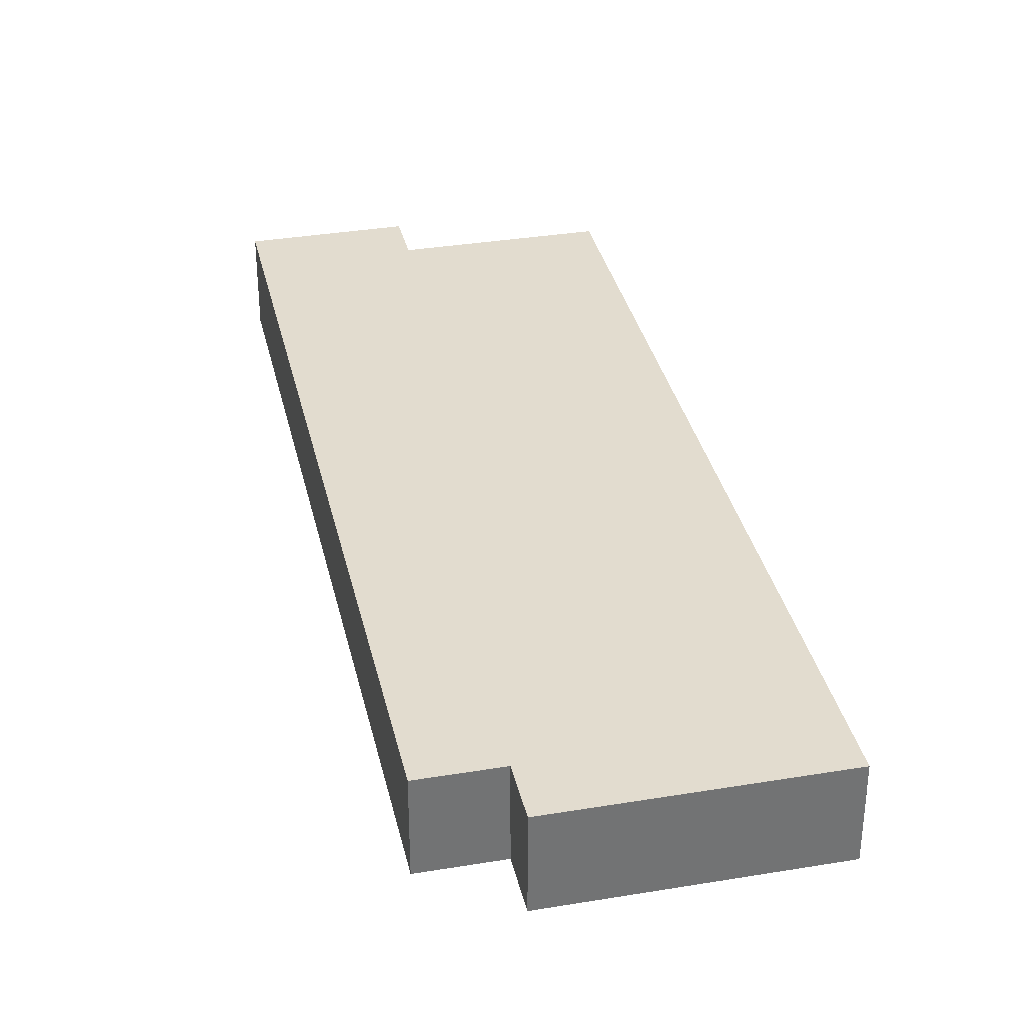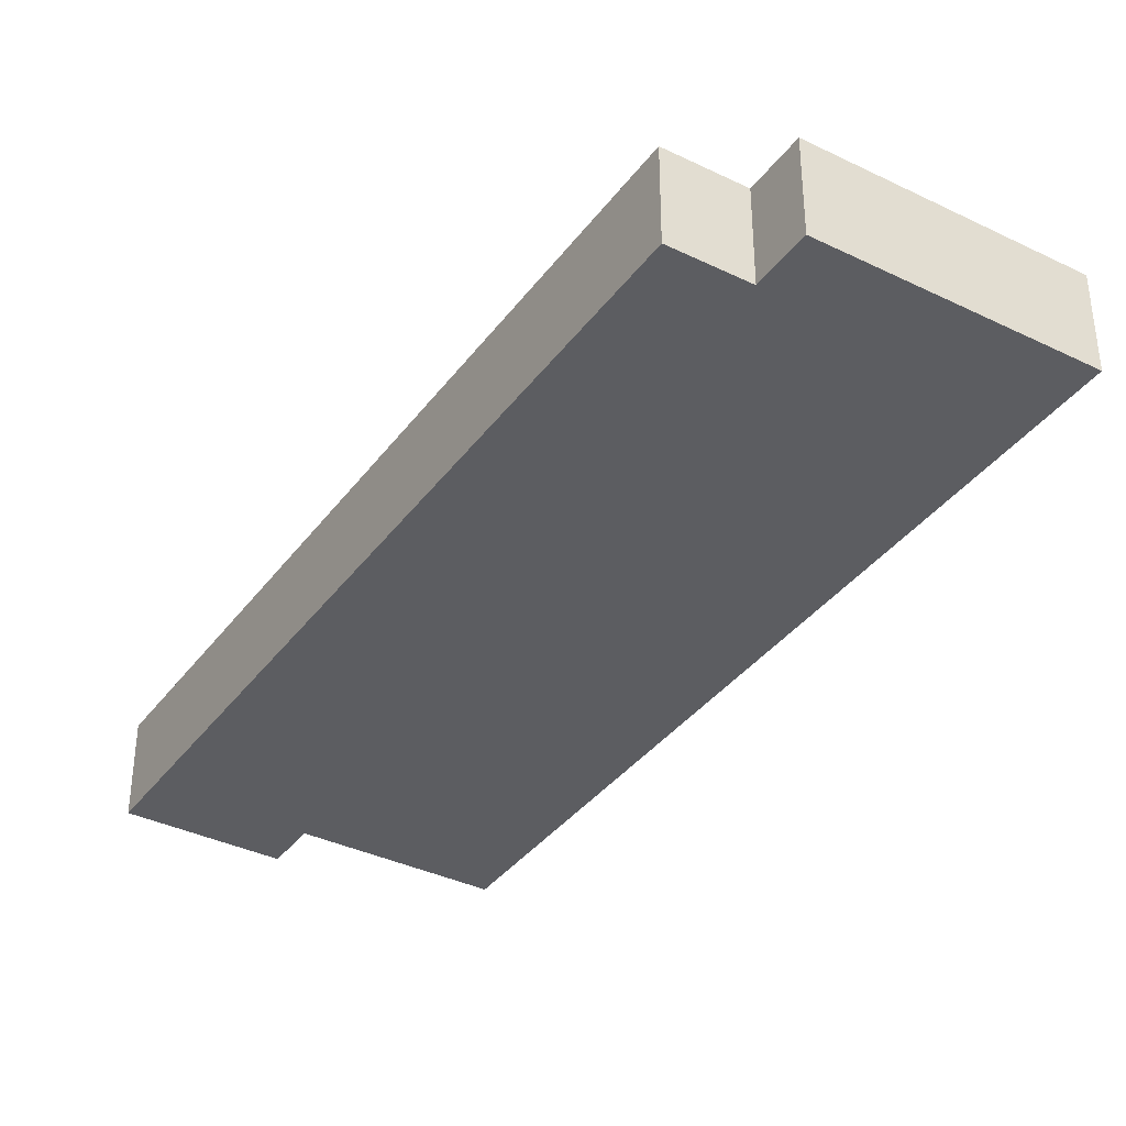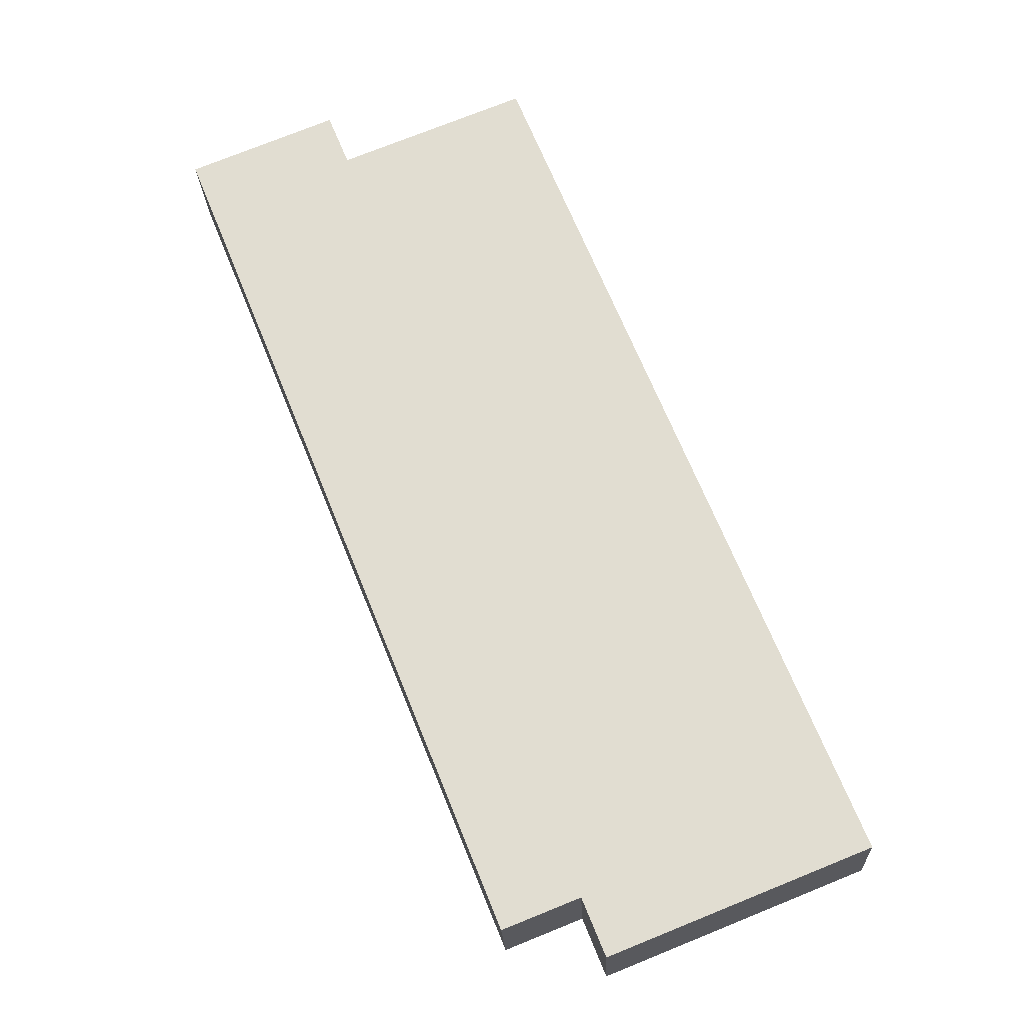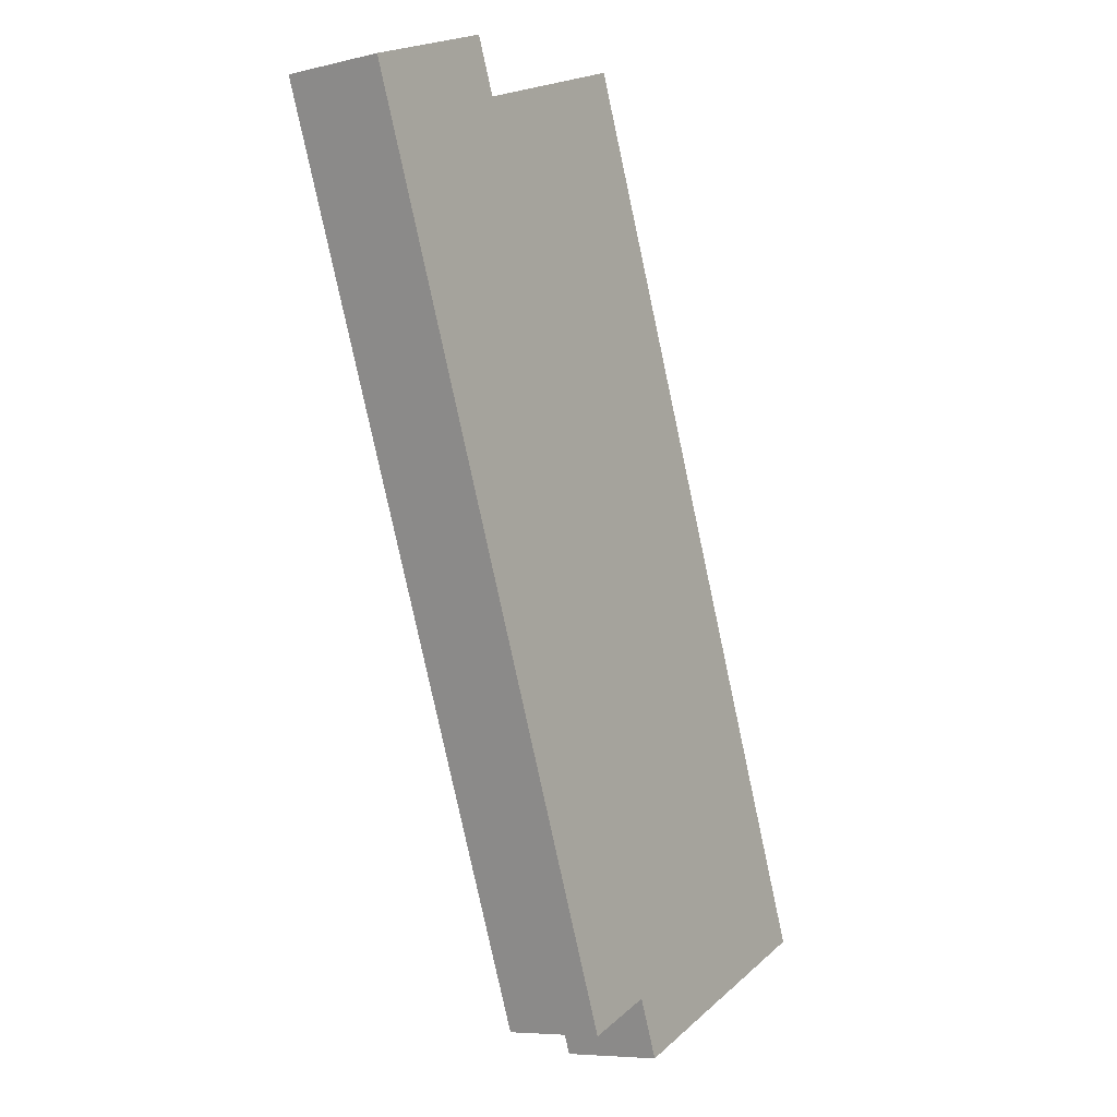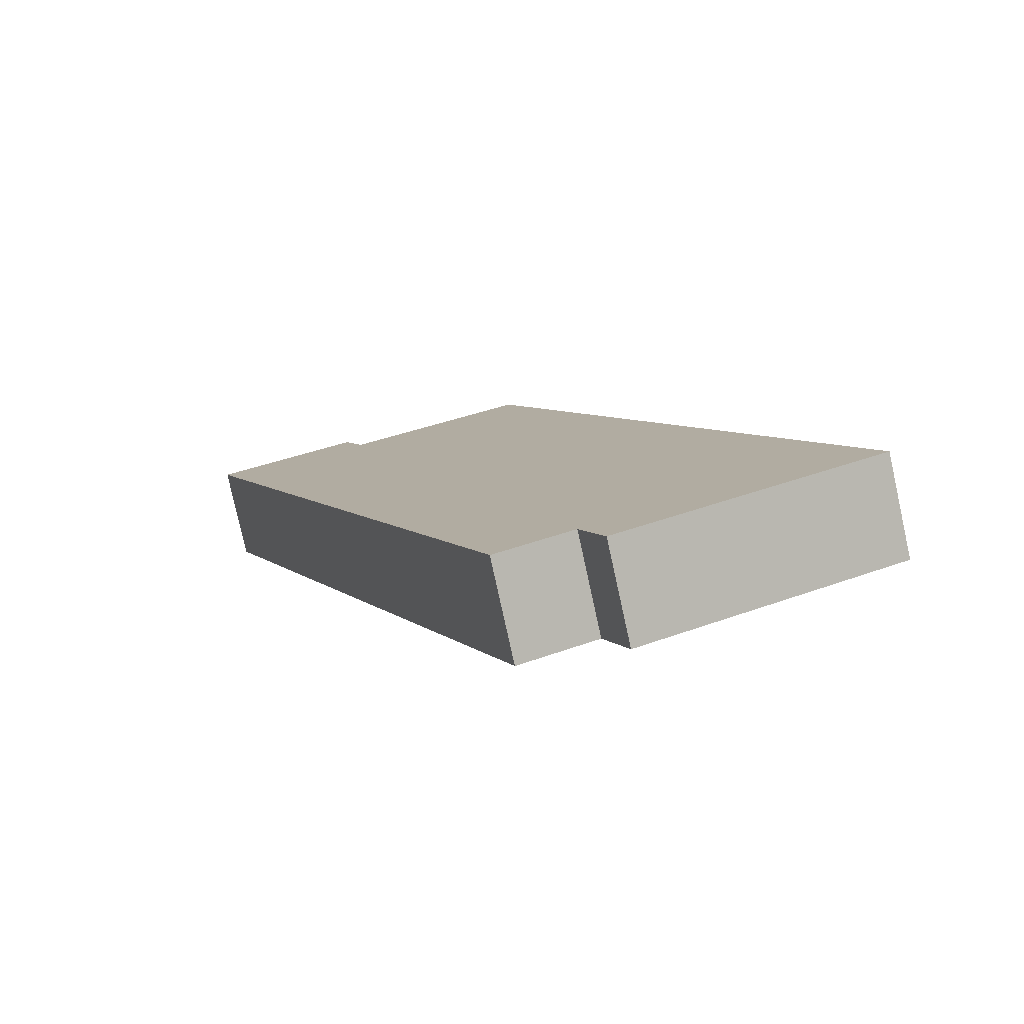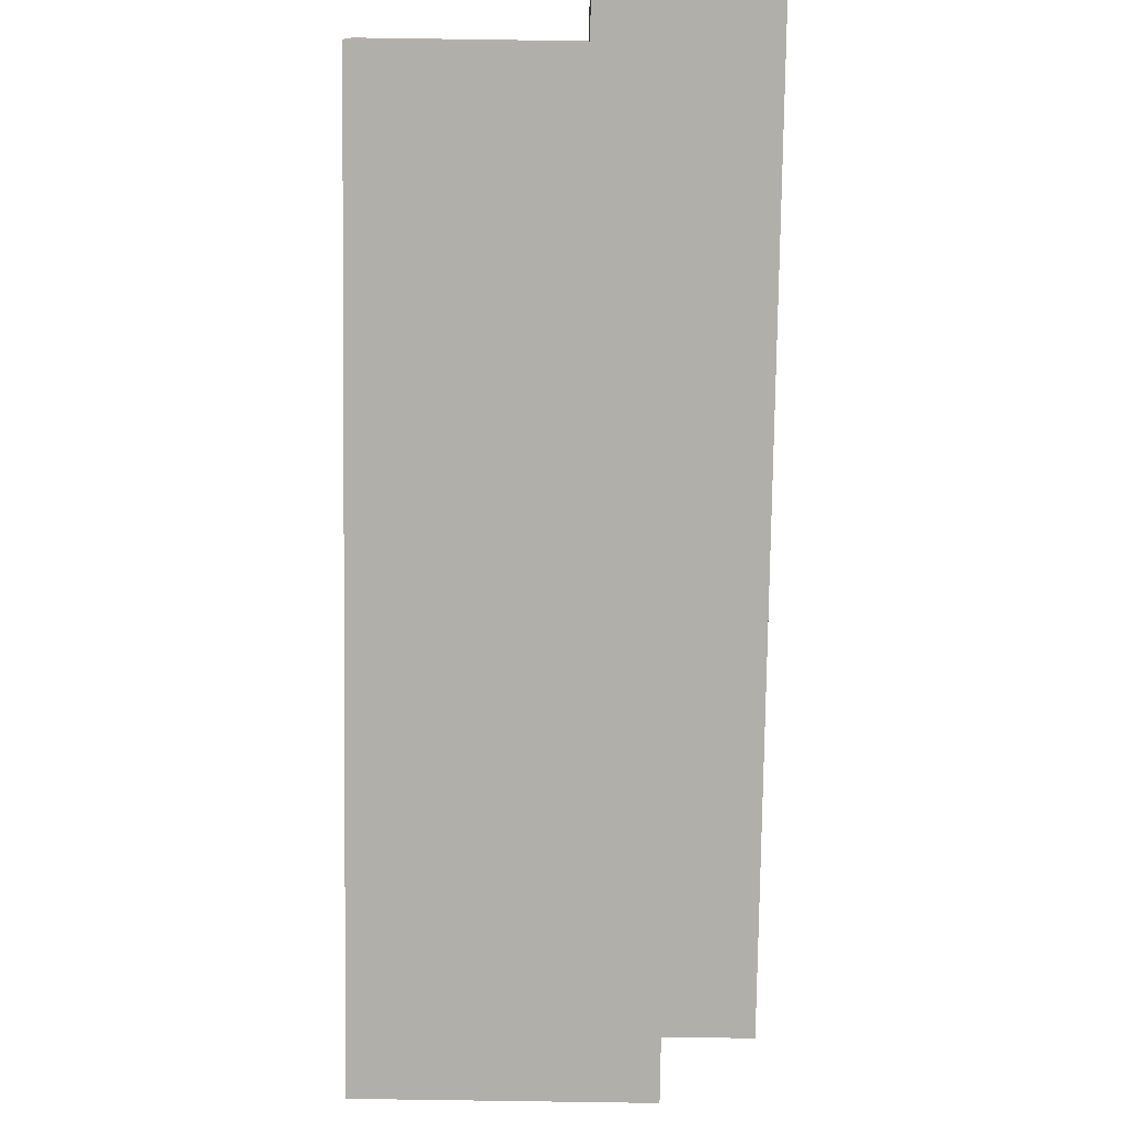
<metadata>
{"format":"obj","ext":"obj","renderer":"f3d","projection":"perspective","resolution":1024,"background":"white","views":[{"elev":34.6,"azim":-170.6,"up":"+Y"},{"elev":-37.1,"azim":169.9,"up":"+Y"},{"elev":-22.2,"azim":-177.7,"up":"+Z"},{"elev":-7.3,"azim":124.2,"up":"+Z"},{"elev":-79.5,"azim":-167.6,"up":"+Z"},{"elev":-78.0,"azim":21.1,"up":"+Y"}]}
</metadata>
<code>
v  0 3.592 2.199e-16
v  10.17 3.592 -1.676
v  9.331 3.592 -3.764
v  12.42 3.592 30.9
v  19.19 3.592 28.18
v  25.3 3.592 27.9
v  12.95 3.592 -2.796
v  19.96 3.592 30.08
v  19.96 -1.842e-15 30.08
v  25.3 -1.708e-15 27.9
v  12.42 -1.892e-15 30.9
v  19.19 -1.725e-15 28.18
v  12.95 1.712e-16 -2.796
v  10.17 1.026e-16 -1.676
v  9.331 2.305e-16 -3.764
v  0 0 0
g defaultobject
f 1 2 3
f 2 1 4
f 2 4 5
f 2 6 7
f 6 2 5
f 6 5 8
f 9 6 8
f 6 9 10
f 11 5 4
f 5 11 12
f 10 7 6
f 7 10 13
f 14 3 2
f 3 14 15
f 13 2 7
f 2 13 14
f 15 1 3
f 1 15 16
f 16 4 1
f 4 16 11
f 12 8 5
f 8 12 9
f 10 14 13
f 14 10 12
f 12 10 9
f 14 16 15
f 16 14 11
f 11 14 12

</code>
